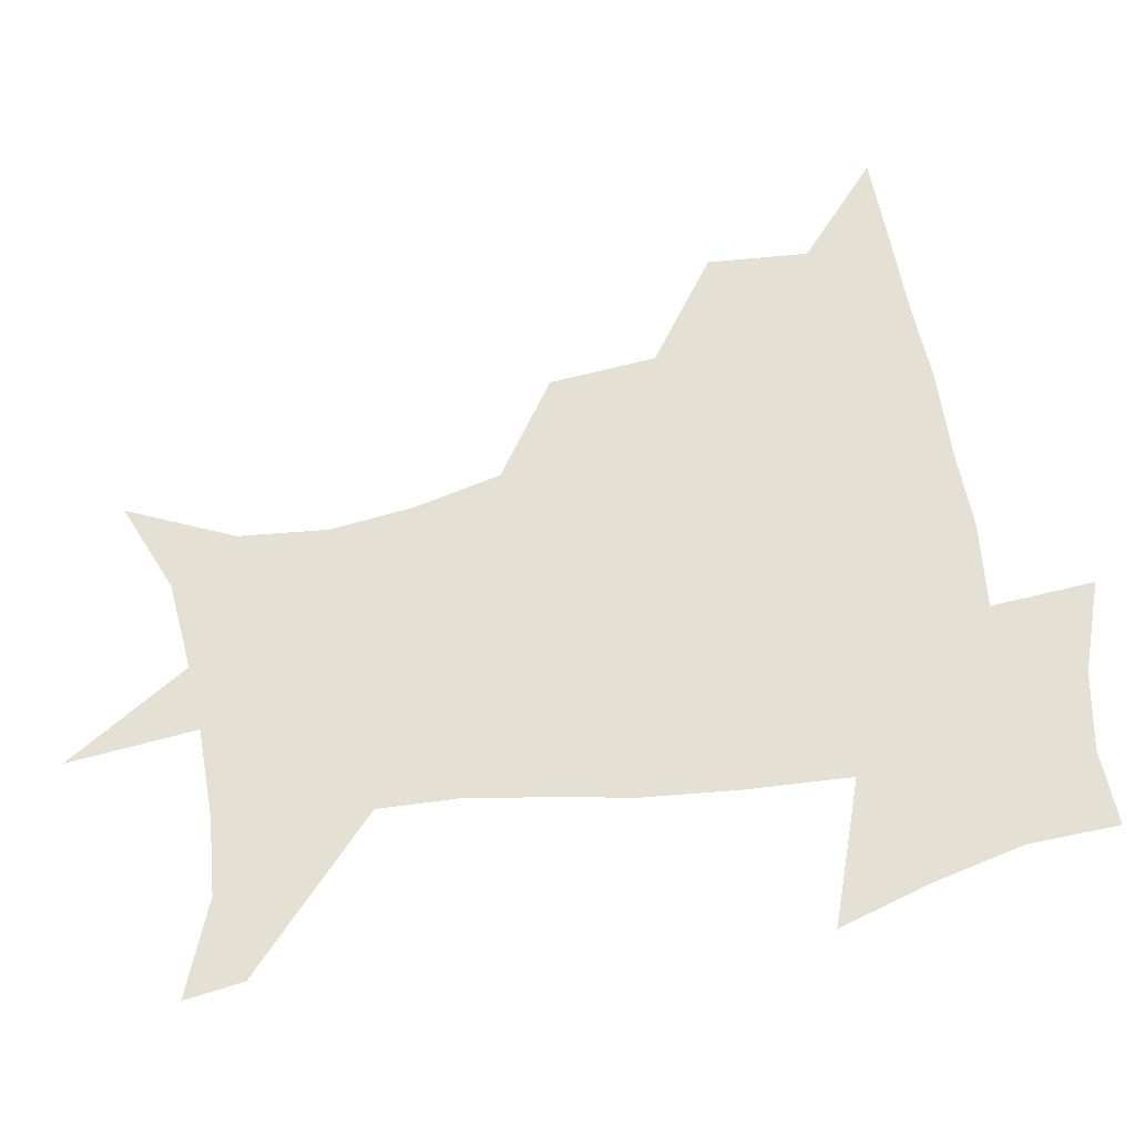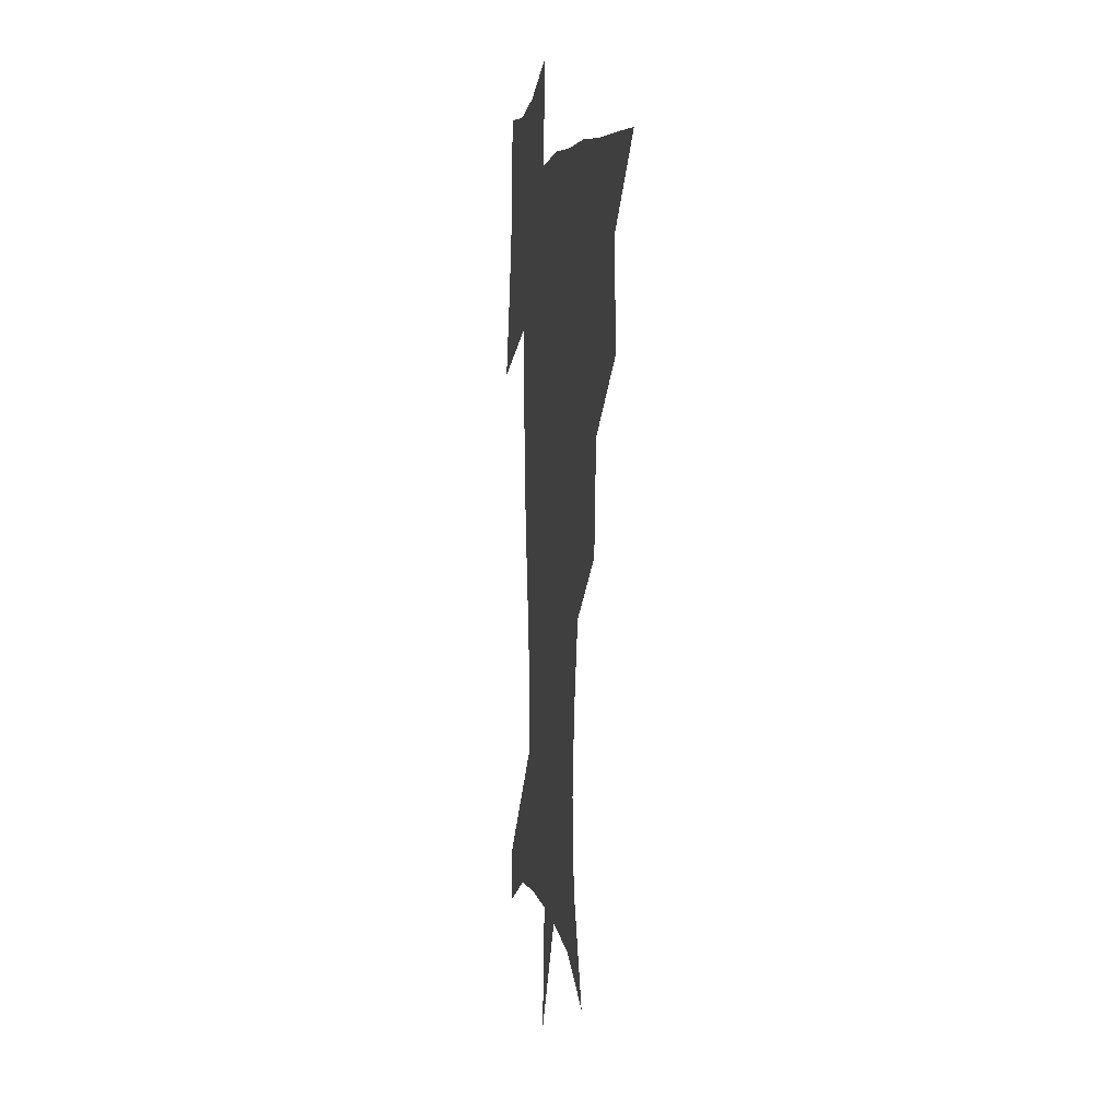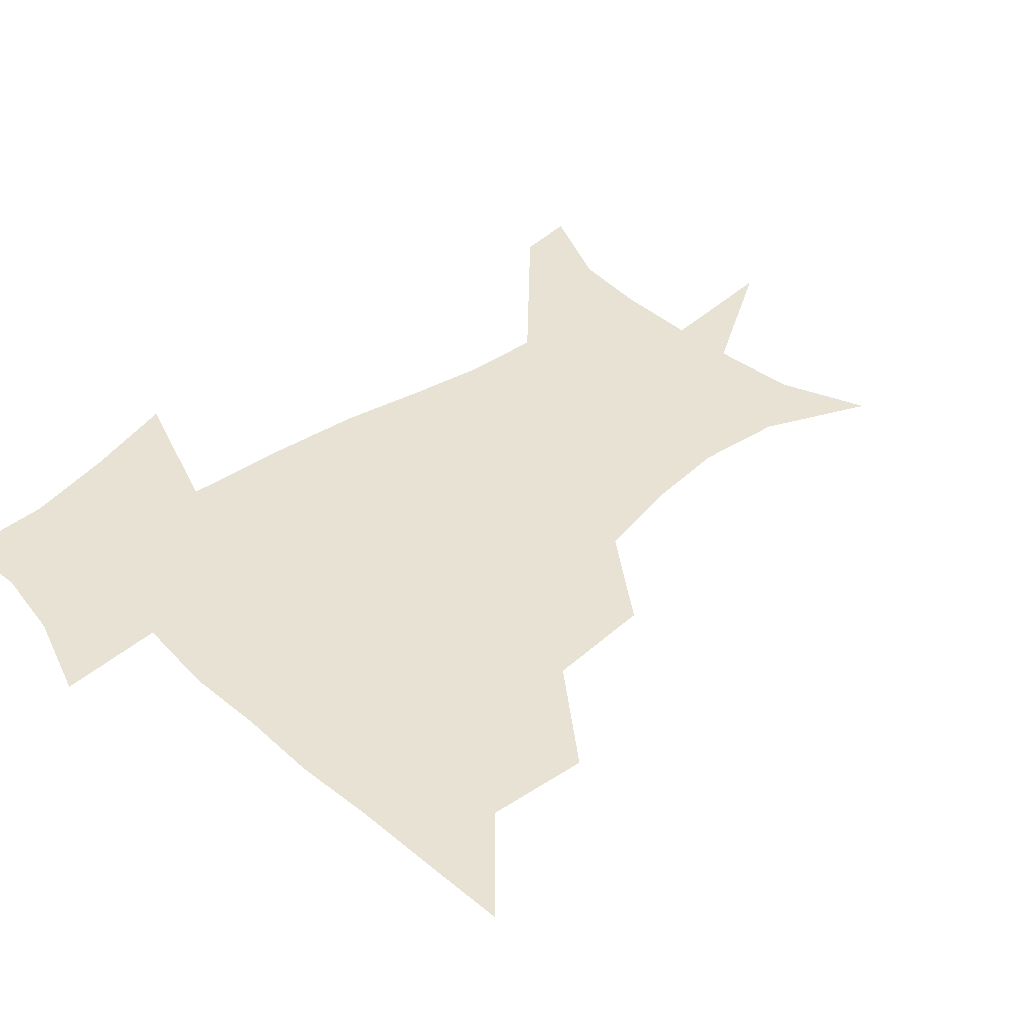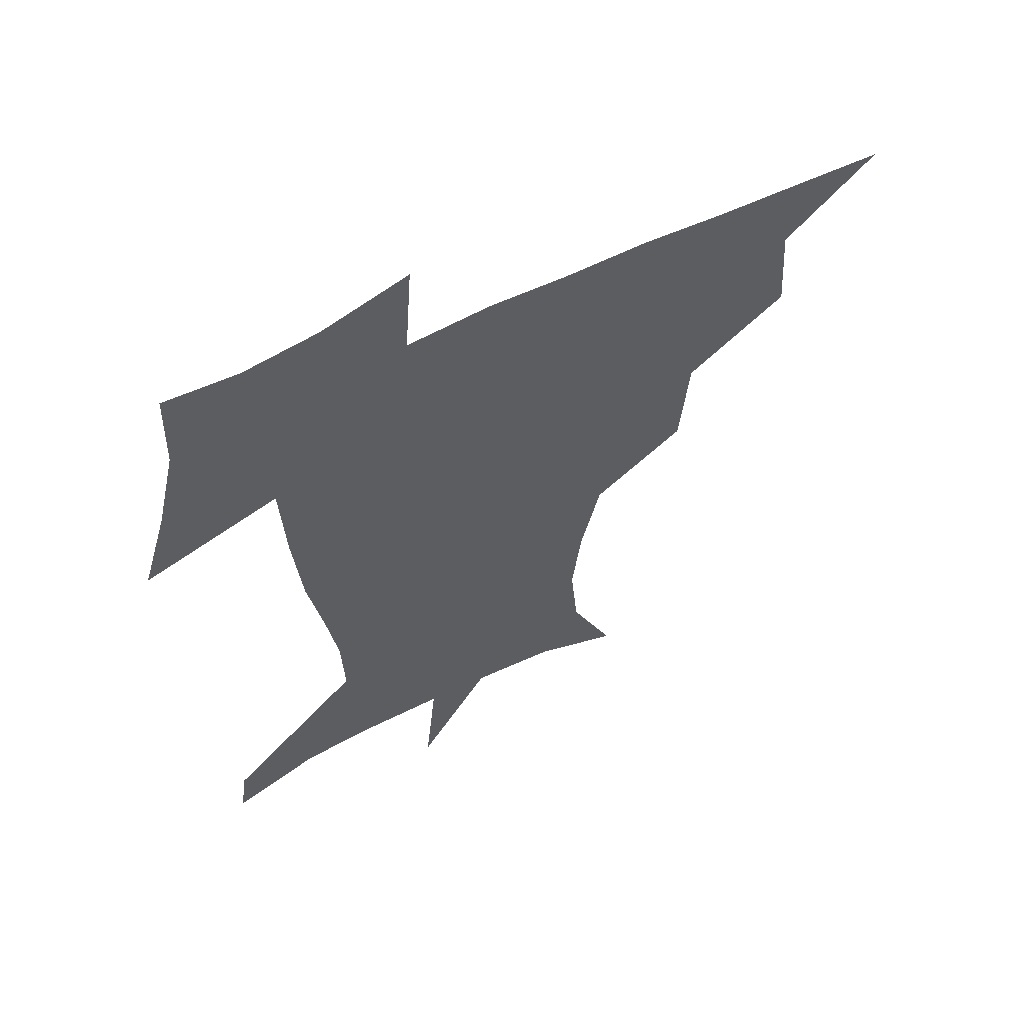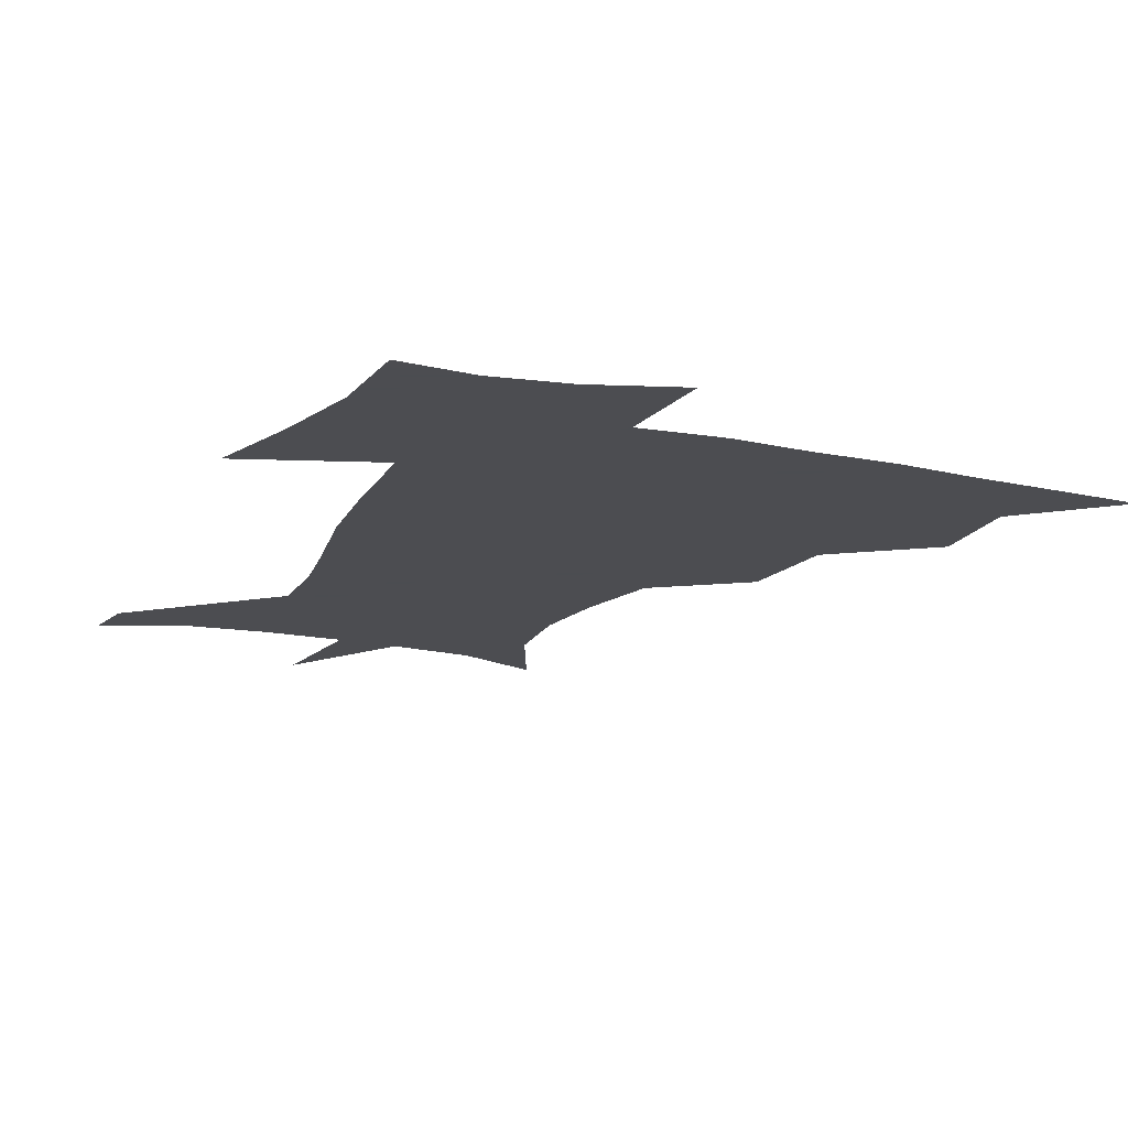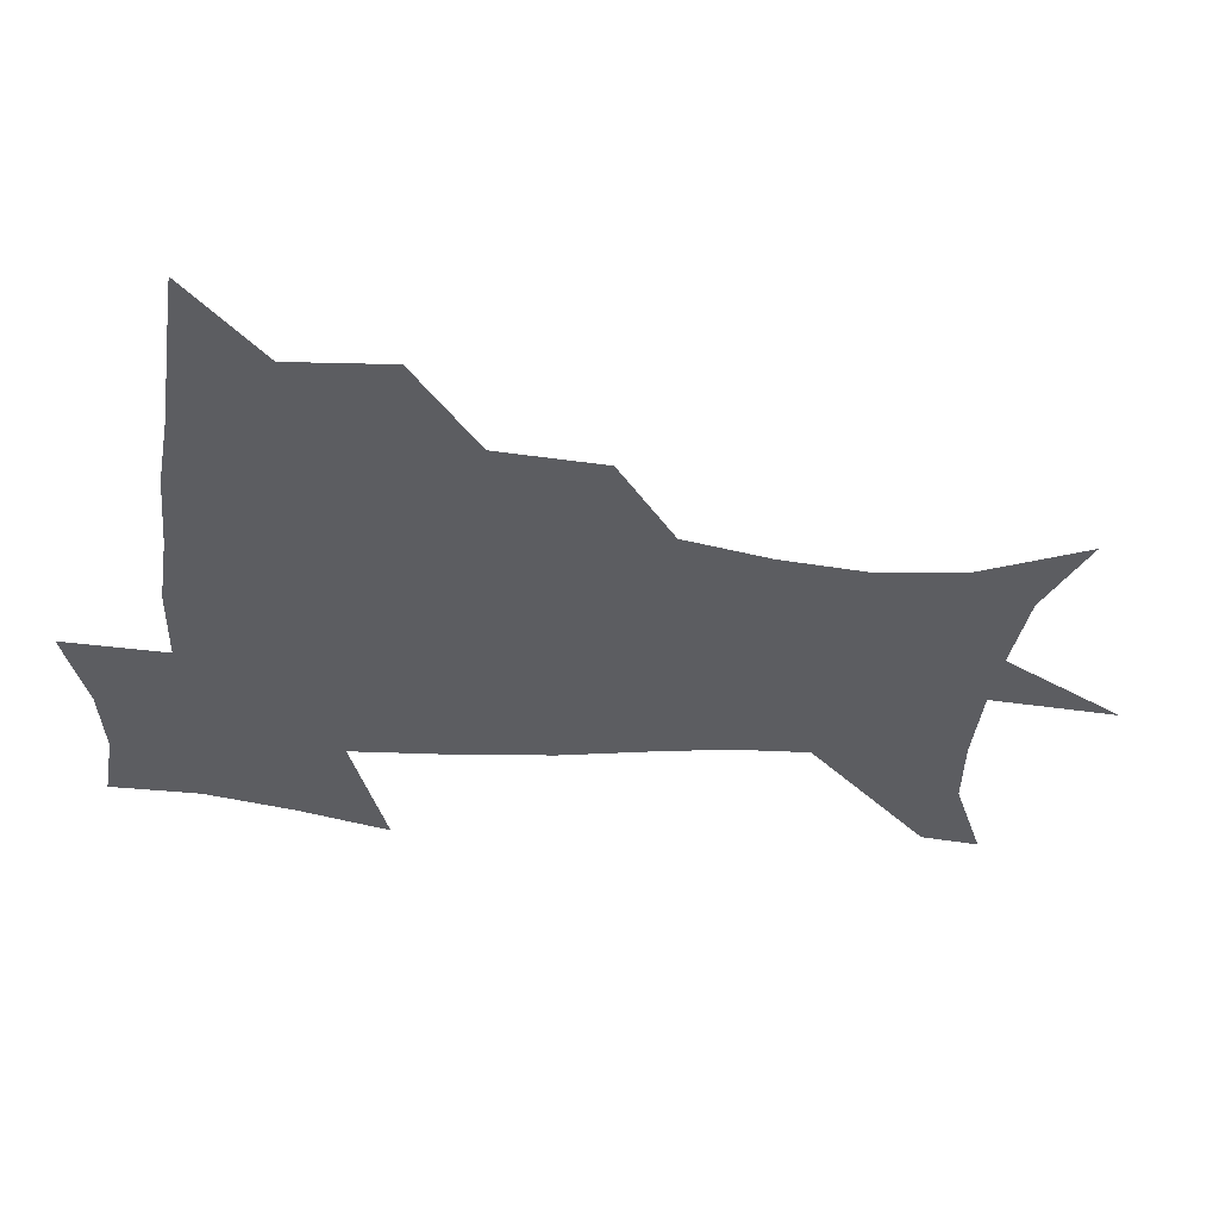
<metadata>
{"format":"obj","ext":"obj","renderer":"f3d","projection":"perspective","resolution":1024,"background":"white","views":[{"elev":66.1,"azim":80.3,"up":"+Z"},{"elev":4.2,"azim":-98.8,"up":"+Y"},{"elev":40.9,"azim":-132.5,"up":"+Z"},{"elev":60.2,"azim":152.9,"up":"+Y"},{"elev":-16.1,"azim":156.7,"up":"+Z"},{"elev":-36.5,"azim":-95.9,"up":"+Z"}]}
</metadata>
<code>
v 451.7 448.6 0
v 481.6 382.9 0
v 484.1 419.2 0
v 482.3 450 0
v 520.7 318 0
v 517.3 356.7 0
v 516.1 391.2 0
v 515.3 421.7 0
v 513.2 451.2 0
v 545.4 163.7 0
v 561.8 201.2 0
v 564.7 232.8 0
v 561.2 263 0
v 553.9 294.8 0
v 549.4 332.7 0
v 547.2 365.2 0
v 546.1 395.2 0
v 544.6 423.5 0
v 542.3 453.4 0
v 576.6 176.7 0
v 585 212 0
v 584.7 244.2 0
v 582.1 275.5 0
v 577.9 306 0
v 575.9 338.4 0
v 574.6 368.1 0
v 574.7 397.8 0
v 573.3 424.9 0
v 572.3 453.2 0
v 607.6 179.4 0
v 606.9 215.4 0
v 605.4 244.2 0
v 603.5 280.3 0
v 602.1 308.5 0
v 601.5 341.3 0
v 601.6 370.2 0
v 602 398.8 0
v 602.4 425.4 0
v 600.7 454.6 0
v 634.9 134.1 0
v 630.5 180.6 0
v 628.2 217.7 0
v 626.4 248.4 0
v 625.6 280.2 0
v 626 311.8 0
v 627 340.5 0
v 627.7 372.1 0
v 628.8 398.9 0
v 629.8 425.6 0
v 631.3 452.1 0
v 628.6 489.9 0
v 661.3 180.7 0
v 650.9 216 0
v 646.3 245.9 0
v 647.9 273.9 0
v 650.3 303.5 0
v 653 333.7 0
v 654 367.7 0
v 655.2 398.3 0
v 655.8 425 0
v 657.7 451 0
v 660.4 479.2 0
v 688.8 178.2 0
v 676.6 208.6 0
v 668.1 234.3 0
v 669.1 262.3 0
v 673.5 291.1 0
v 678.9 321.4 0
v 682.1 357 0
v 683.9 393.9 0
v 681.1 423.3 0
v 682.5 449 0
v 688.1 474.9 0
v 721.6 164.4 0
v 718.7 185.8 0
v 733.7 376.6 0
v 723.7 410.9 0
v 716.2 443.9 0
v 715 476.7 0
f 3 4 1
f 6 7 2
f 2 7 3
f 7 8 3
f 3 8 4
f 8 9 4
f 14 15 5
f 5 15 6
f 15 16 6
f 6 16 7
f 16 17 7
f 7 17 8
f 17 18 8
f 8 18 9
f 18 19 9
f 10 20 11
f 20 21 11
f 11 21 12
f 21 22 12
f 12 22 13
f 22 23 13
f 13 23 14
f 23 24 14
f 14 24 15
f 24 25 15
f 15 25 16
f 25 26 16
f 16 26 17
f 26 27 17
f 17 27 18
f 27 28 18
f 18 28 19
f 28 29 19
f 20 30 21
f 30 31 21
f 21 31 22
f 31 32 22
f 22 32 23
f 32 33 23
f 23 33 24
f 33 34 24
f 24 34 25
f 34 35 25
f 25 35 26
f 35 36 26
f 26 36 27
f 36 37 27
f 27 37 28
f 37 38 28
f 28 38 29
f 38 39 29
f 40 41 30
f 30 41 31
f 41 42 31
f 31 42 32
f 42 43 32
f 32 43 33
f 43 44 33
f 33 44 34
f 44 45 34
f 34 45 35
f 45 46 35
f 35 46 36
f 46 47 36
f 36 47 37
f 47 48 37
f 37 48 38
f 48 49 38
f 38 49 39
f 49 50 39
f 41 52 42
f 52 53 42
f 42 53 43
f 53 54 43
f 43 54 44
f 54 55 44
f 44 55 45
f 55 56 45
f 45 56 46
f 56 57 46
f 46 57 47
f 57 58 47
f 47 58 48
f 58 59 48
f 48 59 49
f 59 60 49
f 49 60 50
f 60 61 50
f 50 61 51
f 61 62 51
f 52 63 53
f 63 64 53
f 53 64 54
f 64 65 54
f 54 65 55
f 65 66 55
f 55 66 56
f 66 67 56
f 56 67 57
f 67 68 57
f 57 68 58
f 68 69 58
f 58 69 59
f 69 70 59
f 59 70 60
f 70 71 60
f 60 71 61
f 71 72 61
f 61 72 62
f 72 73 62
f 63 74 64
f 74 75 64
f 64 75 65
f 70 76 71
f 76 77 71
f 71 77 72
f 77 78 72
f 72 78 73
f 78 79 73

</code>
